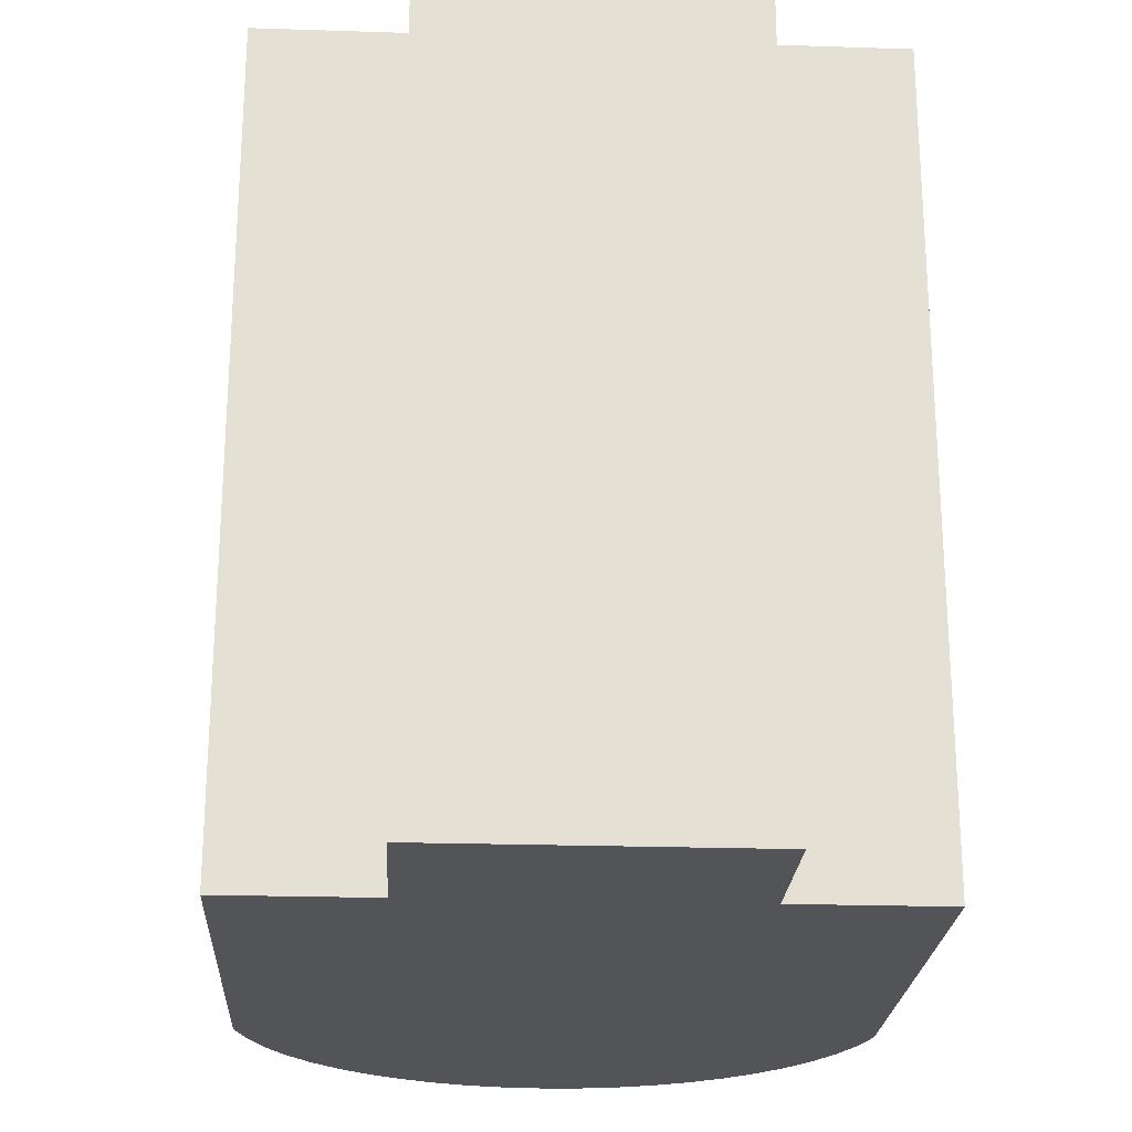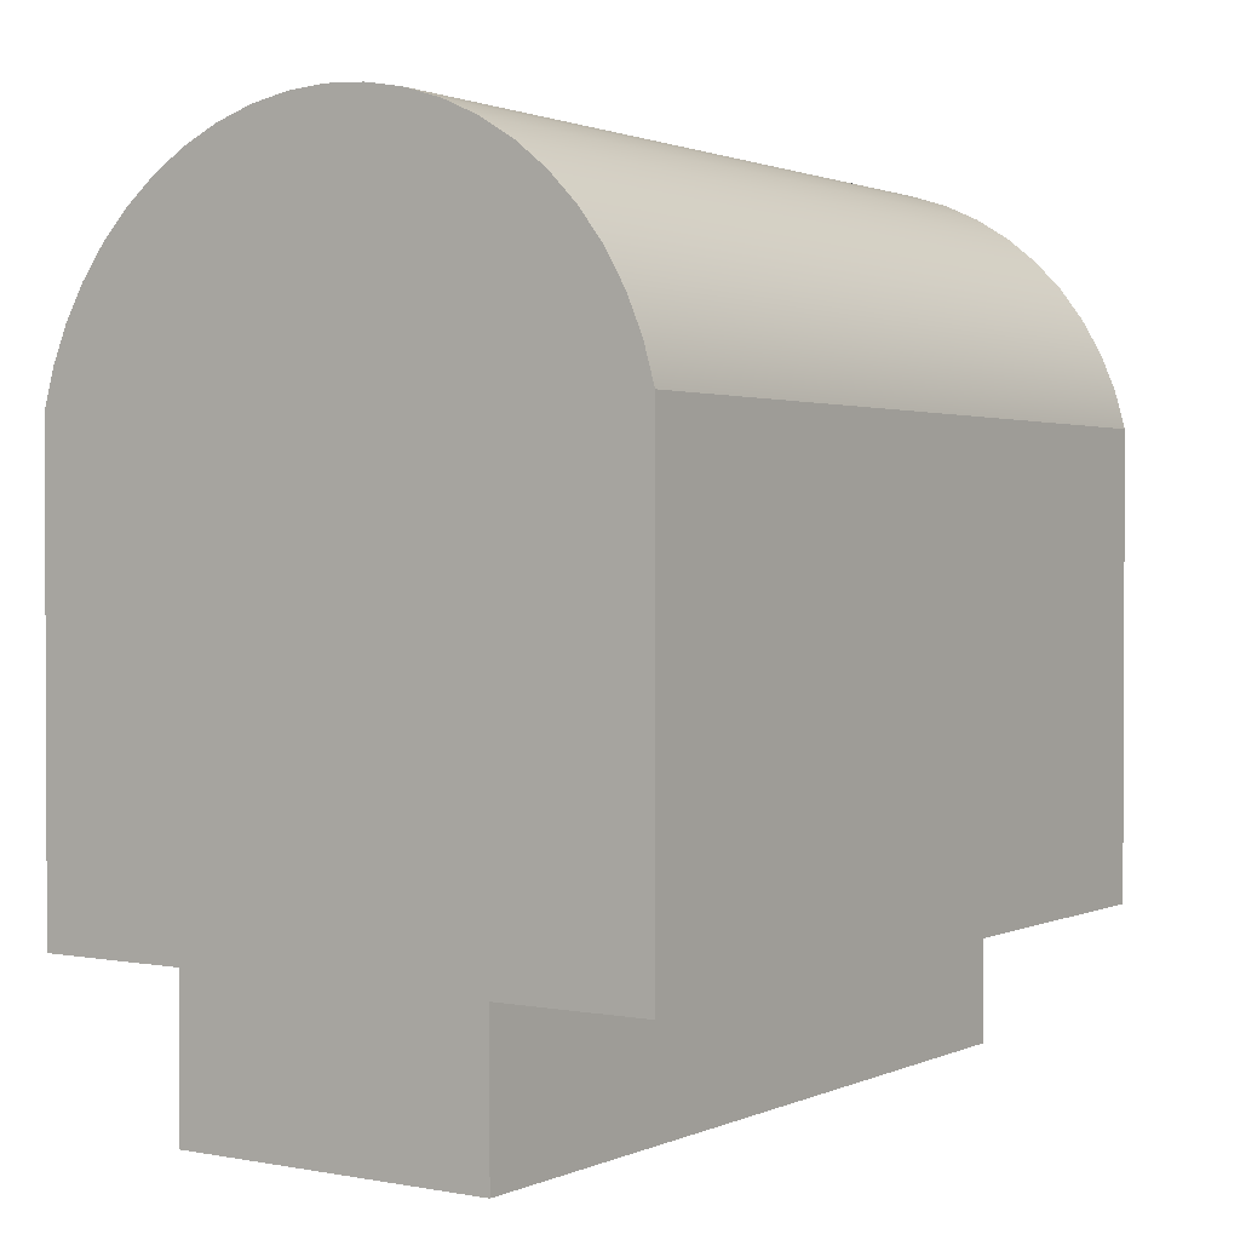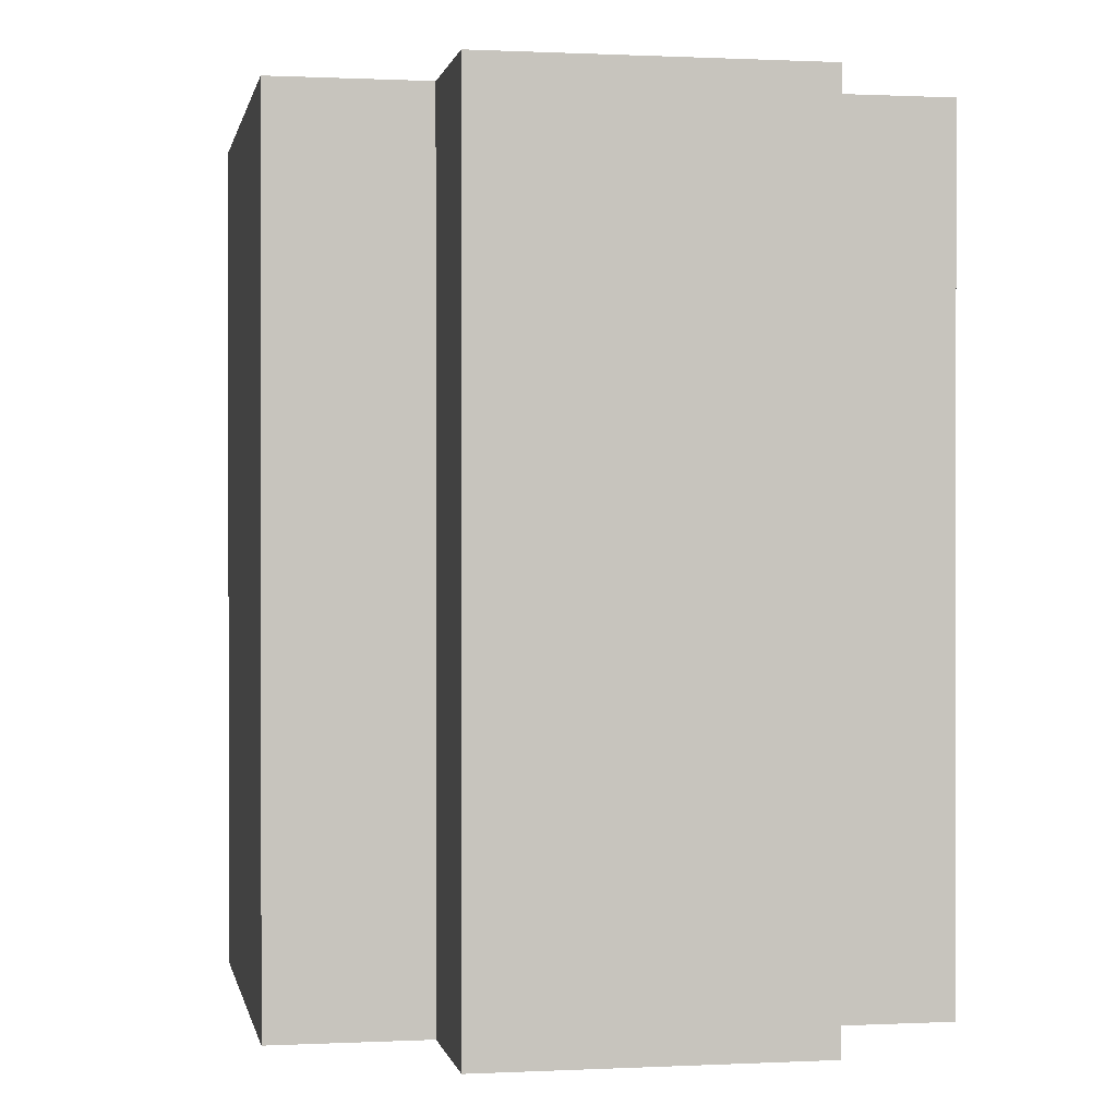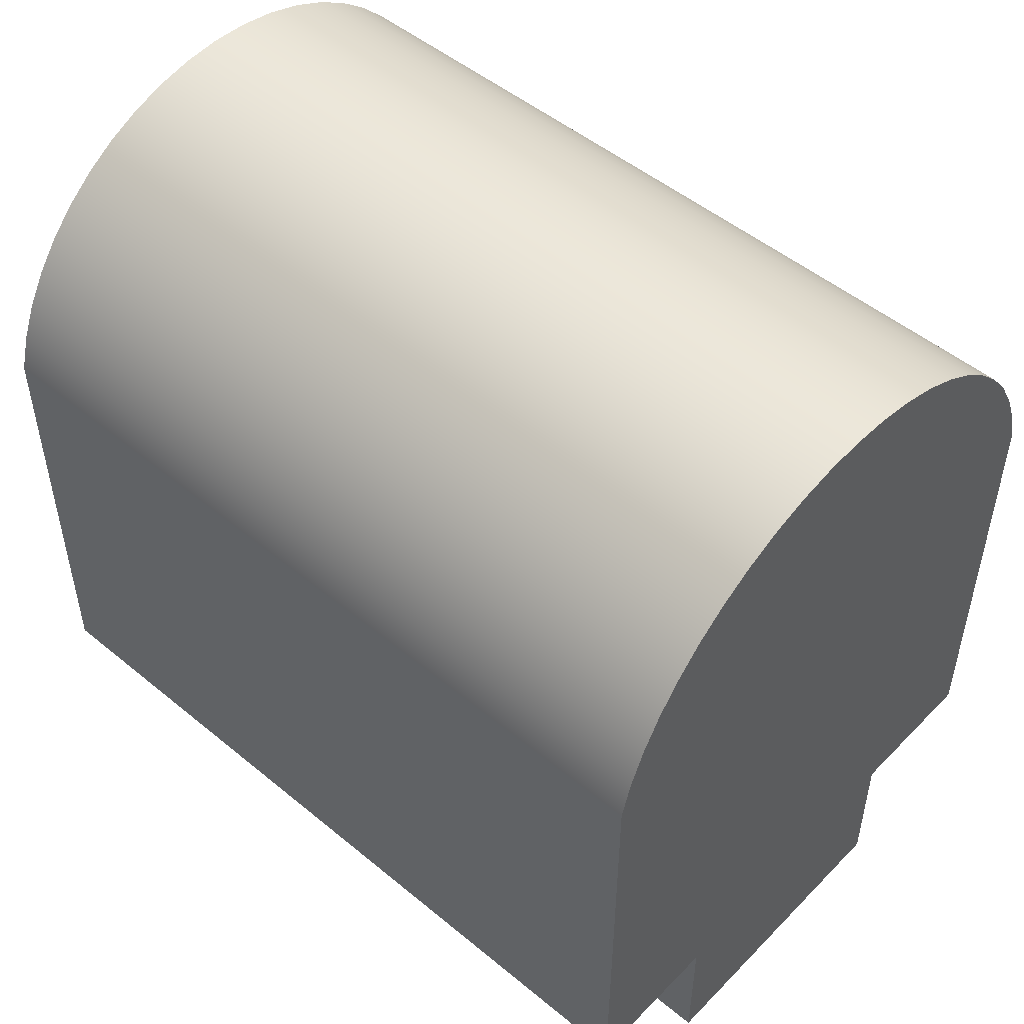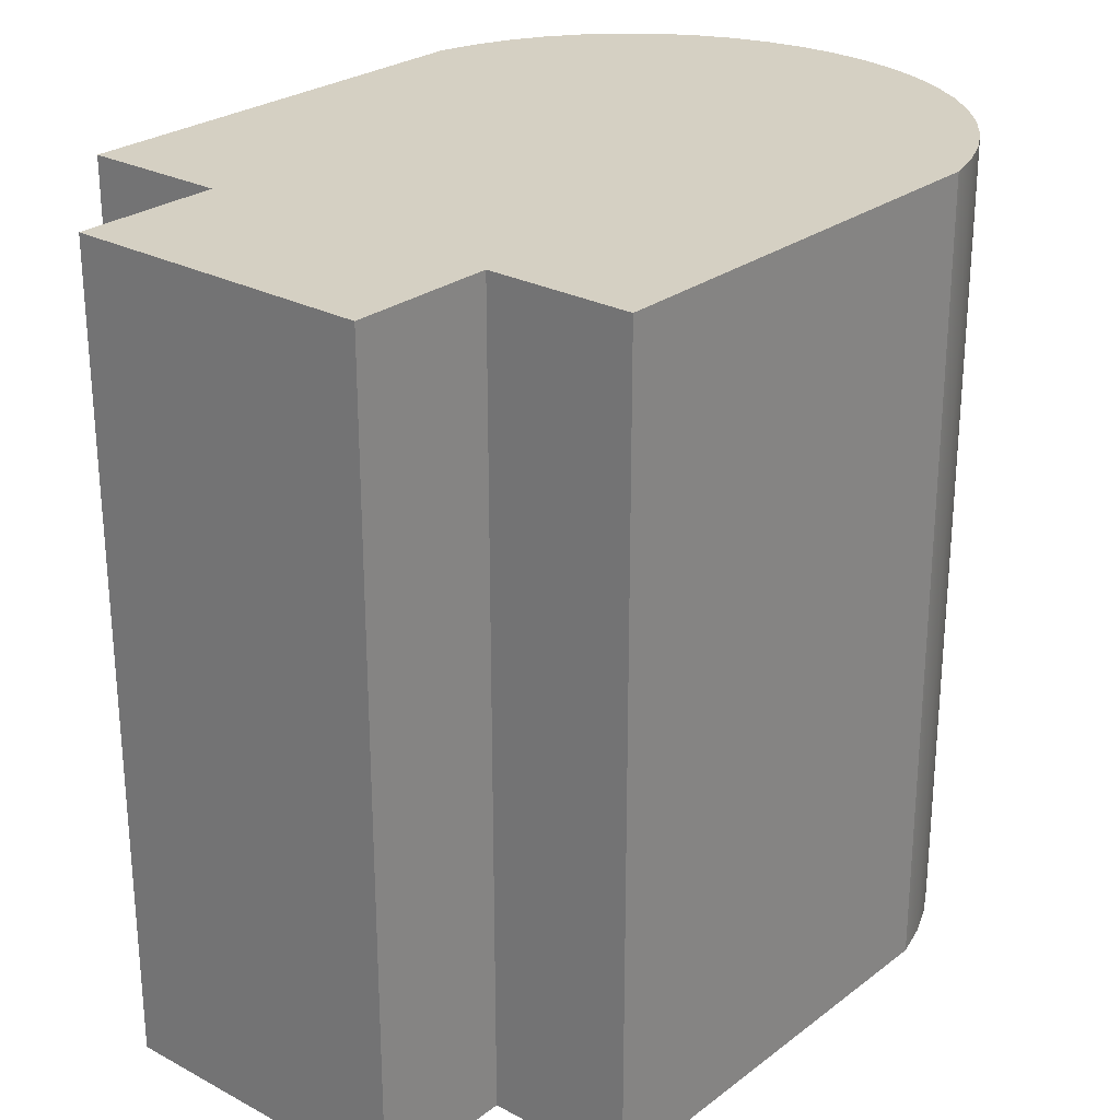
<metadata>
{"format":"obj","ext":"obj","renderer":"f3d","projection":"perspective","resolution":1024,"background":"white","views":[{"elev":-23.1,"azim":-3.2,"up":"+Z"},{"elev":1.4,"azim":-146.0,"up":"+Y"},{"elev":0.4,"azim":-10.5,"up":"+Z"},{"elev":50.3,"azim":-47.9,"up":"+Y"},{"elev":26.1,"azim":40.2,"up":"+Z"}]}
</metadata>
<code>
v 52.82 47 0
v 52.82 -3 0
v 52.82 -3 -275
v 52.82 47 -275
v 103 47 0
v 52.82 47 0
v 52.82 47 -275
v 103 47 -275
v 103 200 0
v 103 47 0
v 103 47 -275
v 103 200 -275
v -103 200 0
v -99.46 212.5 0
v -94.41 224.5 0
v -87.93 235.7 0
v -80.11 246.1 0
v -71.07 255.4 0
v -60.96 263.6 0
v -49.91 270.4 0
v -38.12 275.9 0
v -25.74 279.8 0
v -12.97 282.2 0
v -3.553e-15 283 0
v 12.97 282.2 0
v 25.74 279.8 0
v 38.12 275.9 0
v 49.91 270.4 0
v 60.96 263.6 0
v 71.07 255.4 0
v 80.11 246.1 0
v 87.93 235.7 0
v 94.41 224.5 0
v 99.46 212.5 0
v 103 200 0
v 103 200 -275
v 99.46 212.5 -275
v 94.41 224.5 -275
v 87.93 235.7 -275
v 80.11 246.1 -275
v 71.07 255.4 -275
v 60.96 263.6 -275
v 49.91 270.4 -275
v 38.12 275.9 -275
v 25.74 279.8 -275
v 12.97 282.2 -275
v -3.553e-15 283 -275
v -12.97 282.2 -275
v -25.74 279.8 -275
v -38.12 275.9 -275
v -49.91 270.4 -275
v -60.96 263.6 -275
v -71.07 255.4 -275
v -80.11 246.1 -275
v -87.93 235.7 -275
v -94.41 224.5 -275
v -99.46 212.5 -275
v -103 200 -275
v -103 47 0
v -103 200 0
v -103 200 -275
v -103 47 -275
v -53 47 0
v -103 47 0
v -103 47 -275
v -53 47 -275
v -53 -3 0
v -53 47 0
v -53 47 -275
v -53 -3 -275
v 52.82 -3 0
v -53 -3 0
v -53 -3 -275
v 52.82 -3 -275
v -53 -3 0
v 52.82 -3 0
v 52.82 47 0
v 103 47 0
v 103 200 0
v 99.46 212.5 0
v 94.41 224.5 0
v 87.93 235.7 0
v 80.11 246.1 0
v 71.07 255.4 0
v 60.96 263.6 0
v 49.91 270.4 0
v 38.12 275.9 0
v 25.74 279.8 0
v 12.97 282.2 0
v -3.553e-15 283 0
v -12.97 282.2 0
v -25.74 279.8 0
v -38.12 275.9 0
v -49.91 270.4 0
v -60.96 263.6 0
v -71.07 255.4 0
v -80.11 246.1 0
v -87.93 235.7 0
v -94.41 224.5 0
v -99.46 212.5 0
v -103 200 0
v -103 47 0
v -53 47 0
v 52.82 -3 -275
v -53 -3 -275
v -53 47 -275
v -103 47 -275
v -103 200 -275
v -99.46 212.5 -275
v -94.41 224.5 -275
v -87.93 235.7 -275
v -80.11 246.1 -275
v -71.07 255.4 -275
v -60.96 263.6 -275
v -49.91 270.4 -275
v -38.12 275.9 -275
v -25.74 279.8 -275
v -12.97 282.2 -275
v -3.553e-15 283 -275
v 12.97 282.2 -275
v 25.74 279.8 -275
v 38.12 275.9 -275
v 49.91 270.4 -275
v 60.96 263.6 -275
v 71.07 255.4 -275
v 80.11 246.1 -275
v 87.93 235.7 -275
v 94.41 224.5 -275
v 99.46 212.5 -275
v 103 200 -275
v 103 47 -275
v 52.82 47 -275
g d29dd722-e2ca-11ea-9048-54bf646e7e1f
f 1 2 4
f 4 2 3
g d29e9a64-e2ca-11ea-8eb6-54bf646e7e1f
f 5 6 8
f 8 6 7
g d29f36a6-e2ca-11ea-b0ec-54bf646e7e1f
f 9 10 12
f 12 10 11
g d29fd2f0-e2ca-11ea-b1f8-54bf646e7e1f
f 58 13 57
f 57 13 14
f 57 14 15
f 57 15 56
f 56 15 16
f 56 16 55
f 55 16 17
f 55 17 54
f 54 17 18
f 54 18 53
f 53 18 19
f 53 19 52
f 52 19 20
f 52 20 51
f 51 20 21
f 51 21 50
f 50 21 22
f 50 22 49
f 49 22 23
f 49 23 48
f 48 23 24
f 48 24 47
f 47 24 25
f 47 25 46
f 46 25 26
f 46 26 45
f 45 26 27
f 45 27 44
f 44 27 28
f 44 28 43
f 43 28 29
f 43 29 42
f 42 29 30
f 42 30 41
f 41 30 31
f 41 31 40
f 40 31 32
f 40 32 39
f 39 32 33
f 39 33 38
f 38 33 34
f 38 34 37
f 37 34 36
f 36 34 35
g d2a09638-e2ca-11ea-ae3e-54bf646e7e1f
f 59 60 62
f 62 60 61
g d2a13290-e2ca-11ea-991c-54bf646e7e1f
f 63 64 66
f 66 64 65
g d2a2e04a-e2ca-11ea-ba49-54bf646e7e1f
f 67 68 70
f 70 68 69
g d2a3cac8-e2ca-11ea-843b-54bf646e7e1f
f 71 72 74
f 74 72 73
g d2a48e1a-e2ca-11ea-a8aa-54bf646e7e1f
f 75 76 103
f 103 76 77
f 103 77 101
f 101 77 78
f 101 78 79
f 80 81 79
f 79 81 82
f 79 82 83
f 83 84 79
f 79 84 85
f 79 85 86
f 86 87 79
f 79 87 88
f 79 88 89
f 89 90 79
f 79 90 91
f 79 91 100
f 100 91 92
f 100 92 93
f 93 94 100
f 100 94 95
f 100 95 96
f 96 97 100
f 100 97 98
f 100 98 99
f 100 101 79
f 101 102 103
g d2a55182-e2ca-11ea-808b-54bf646e7e1f
f 104 105 132
f 132 105 106
f 132 106 130
f 130 106 107
f 130 107 108
f 109 110 108
f 108 110 111
f 108 111 112
f 112 113 108
f 108 113 114
f 108 114 115
f 115 116 108
f 108 116 117
f 108 117 118
f 118 119 108
f 108 119 120
f 108 120 129
f 129 120 121
f 129 121 122
f 122 123 129
f 129 123 124
f 129 124 125
f 125 126 129
f 129 126 127
f 129 127 128
f 129 130 108
f 130 131 132

</code>
